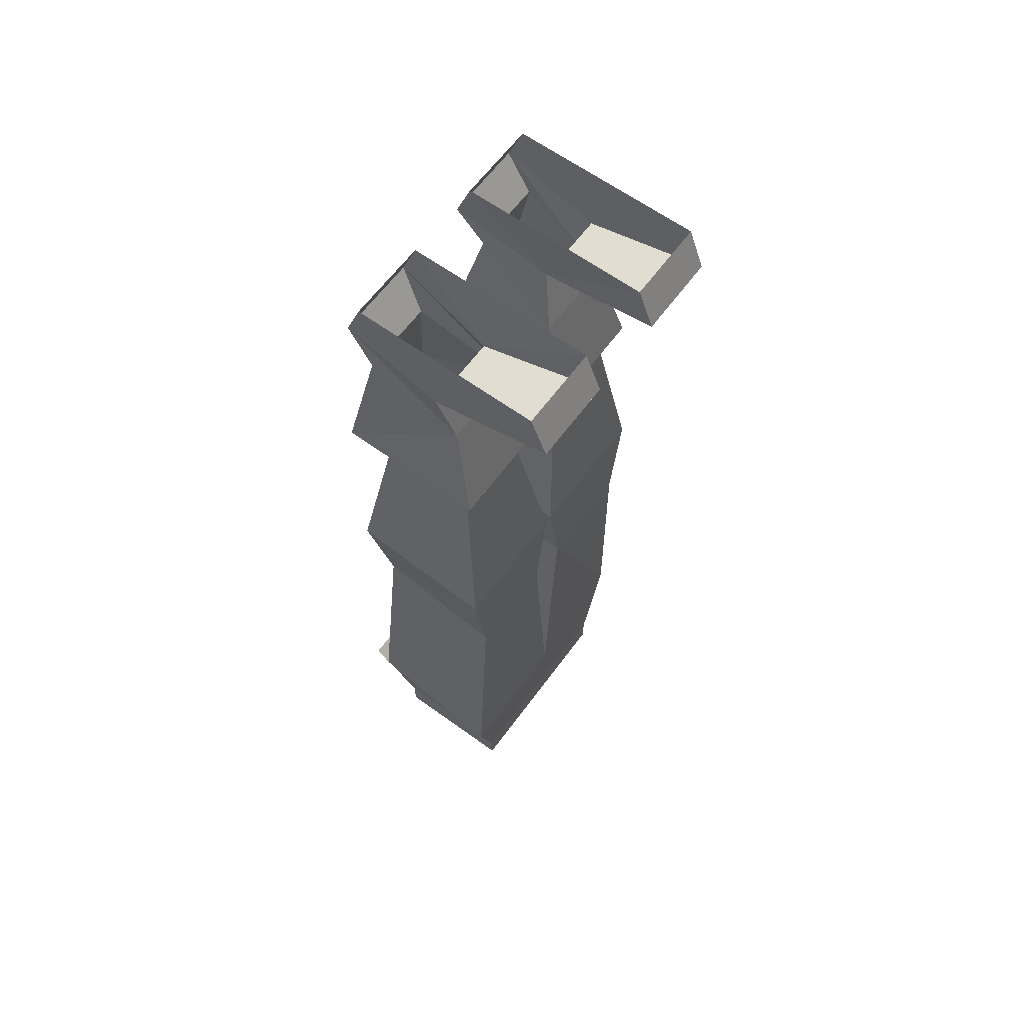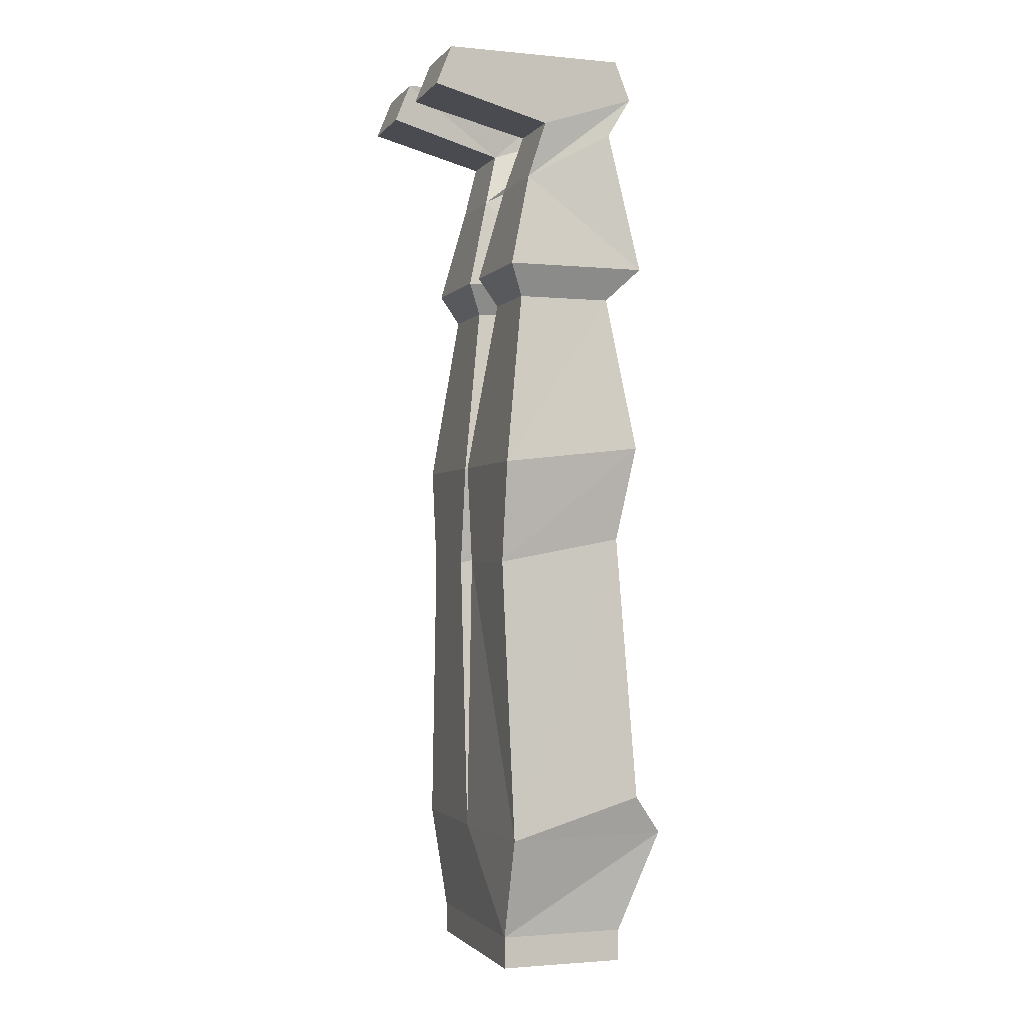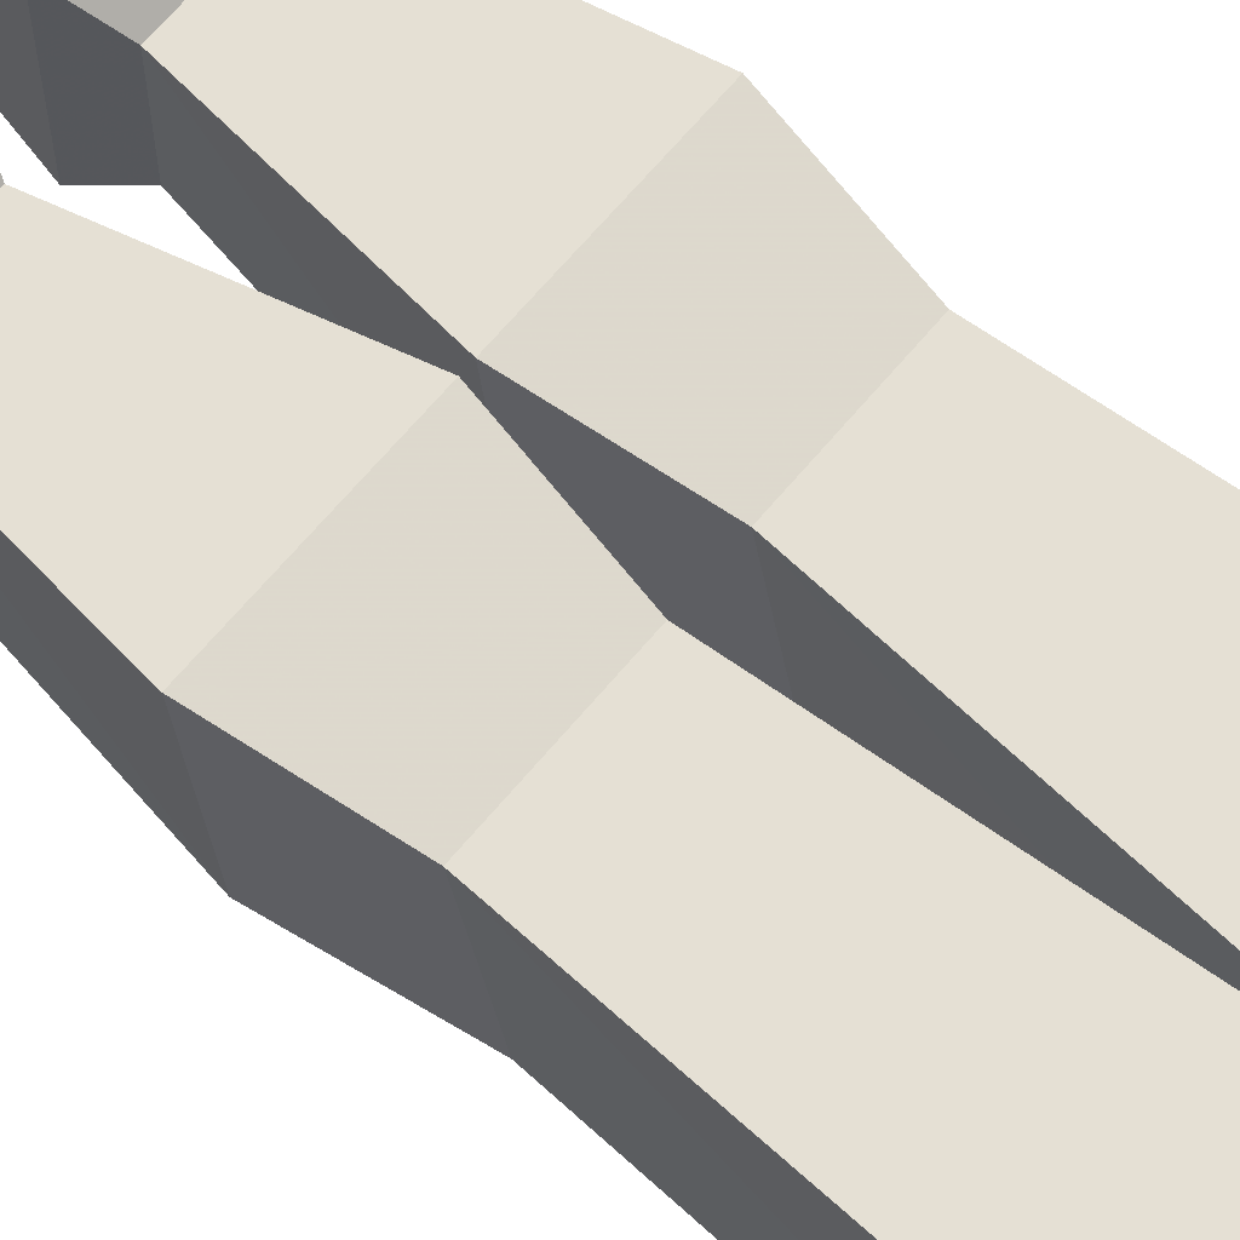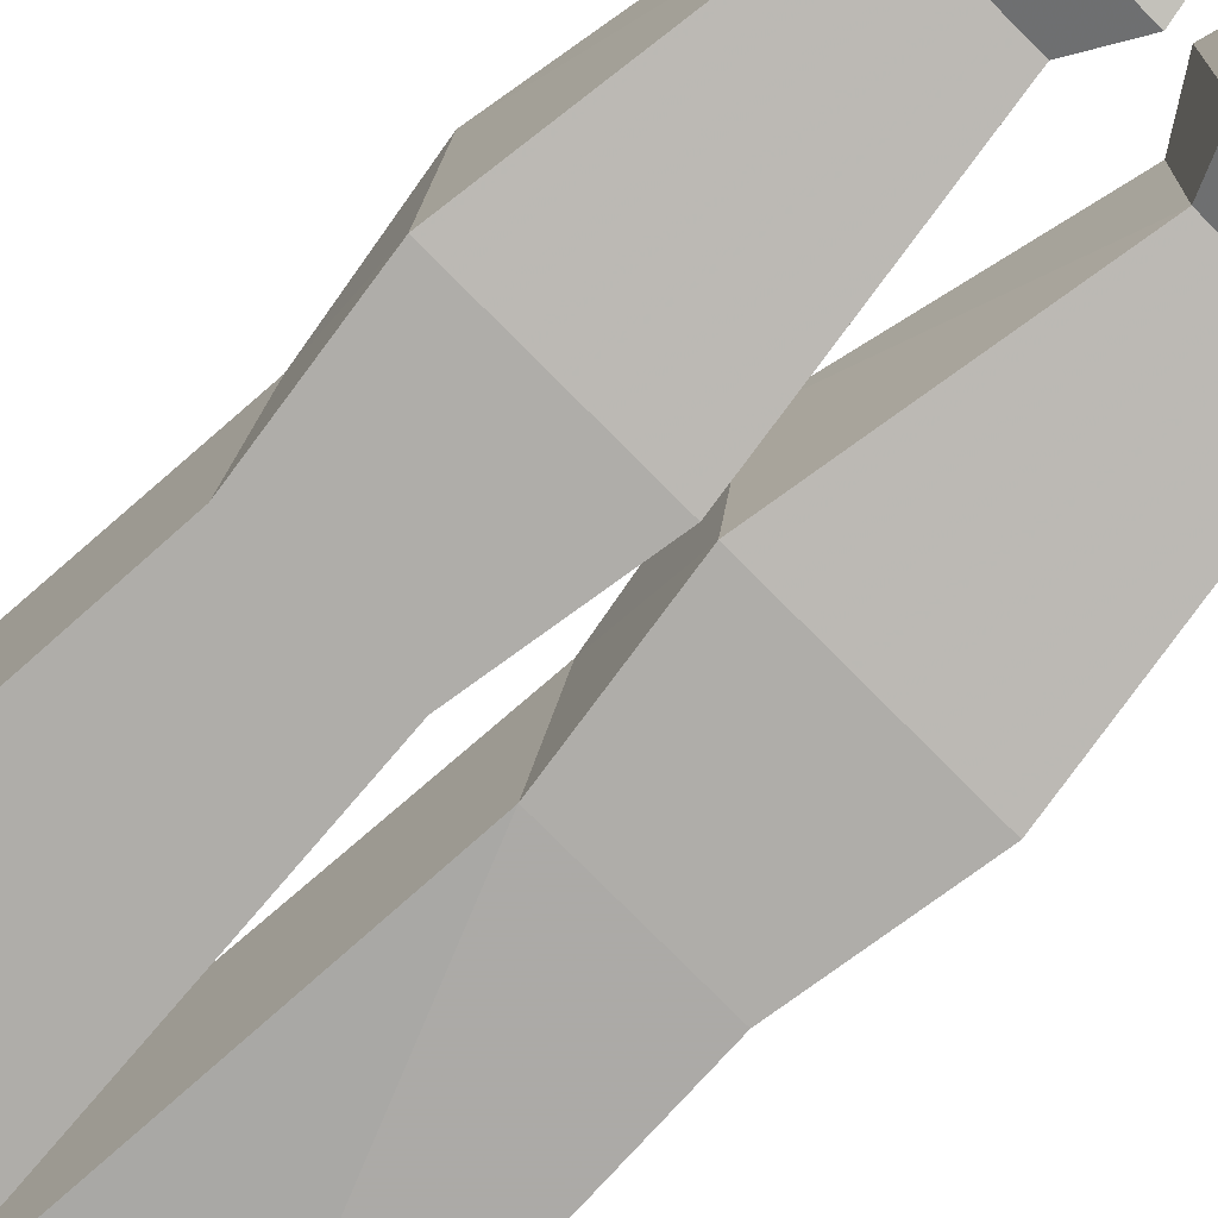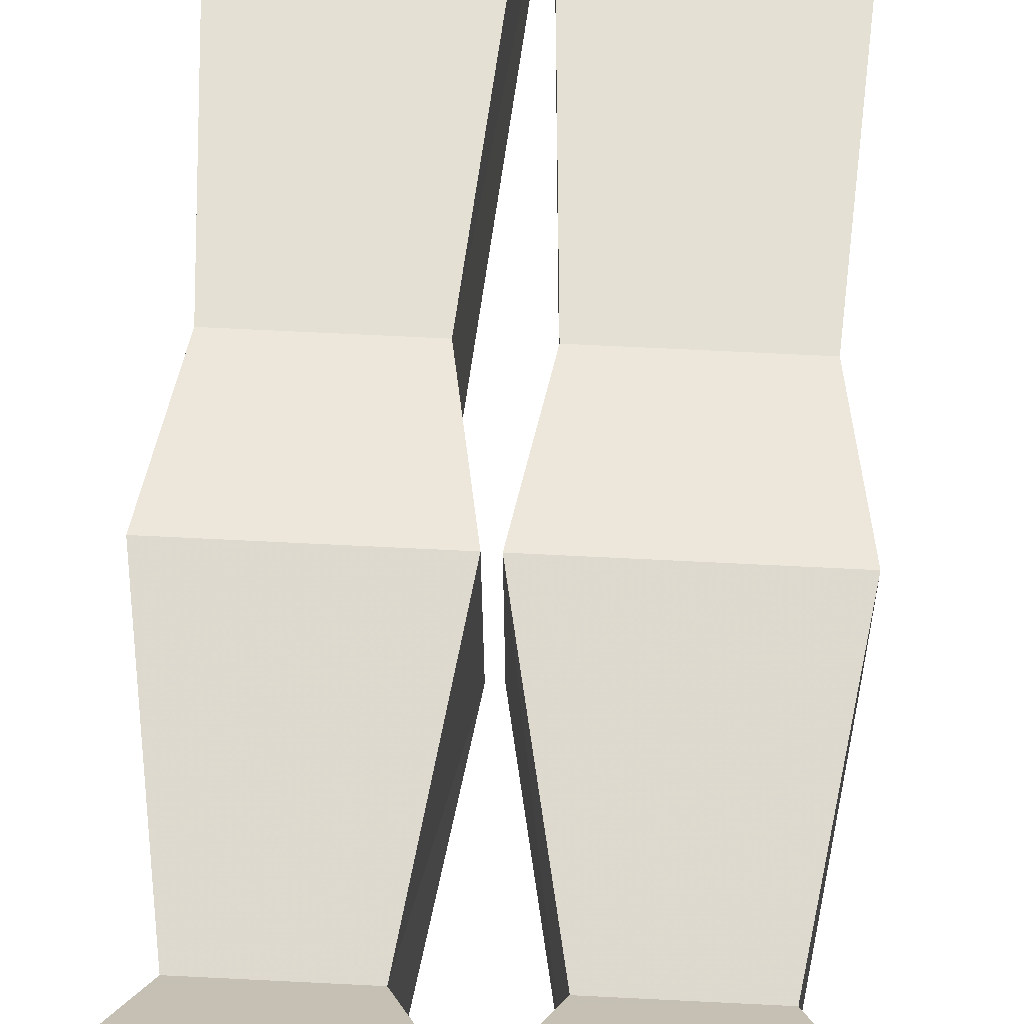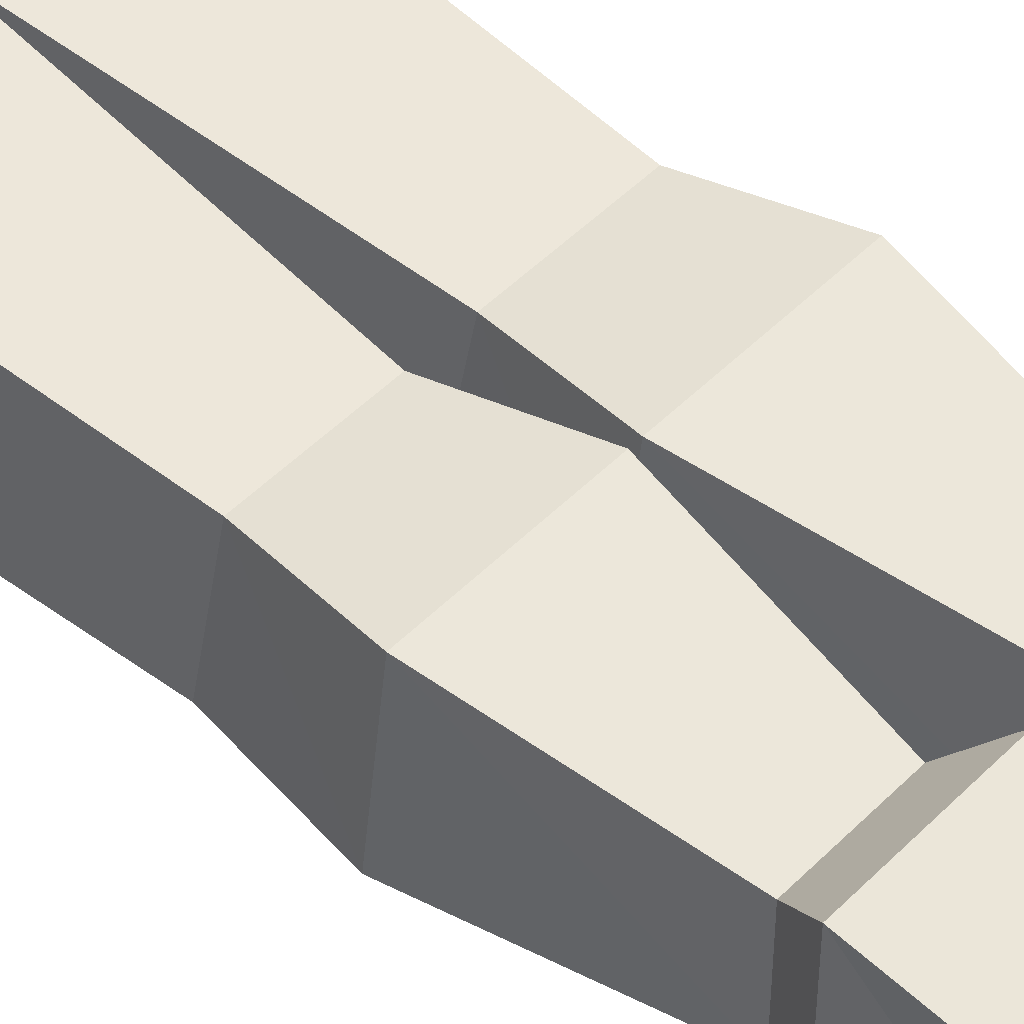
<metadata>
{"format":"obj","ext":"obj","renderer":"f3d","projection":"perspective","resolution":1024,"background":"white","views":[{"elev":62.9,"azim":126.3,"up":"+Y"},{"elev":-1.9,"azim":-109.0,"up":"+Y"},{"elev":66.6,"azim":-50.1,"up":"+Z"},{"elev":-77.3,"azim":134.8,"up":"+Z"},{"elev":62.7,"azim":-177.0,"up":"+Z"},{"elev":49.3,"azim":132.2,"up":"+Z"}]}
</metadata>
<code>
o item/plague_trousers/male
v 15 1 9
v 15 -4 6
v 14 -10 -5
v 15 -3 -3
v 15 6 7
v 5 1 9
v 6 -4 6
v 16 -22 10
v 15 6 -16
v 15 1 -18
v 5 1 -18
v 5 6 -16
v 6 -3 -3
v 5 6 7
v 4 -10 -5
v 2 -22 -8
v 2 -22 10
v 4 -26 6
v 14 -26 6
v 16 -22 -8
v 14 -26 -6
v 4 -26 -6
v 1 -48 -9
v 1 -46 9
v 17 -46 9
v -14 -10 -5
v -15 -4 6
v -15 1 9
v -15 -3 -3
v -4 -10 -5
v -2 -22 -8
v -16 -22 -8
v -16 -22 10
v -15 6 7
v -15 6 -16
v -5 1 9
v -5 6 7
v -6 -3 -3
v -5 6 -16
v -5 1 -18
v -15 1 -18
v -6 -4 6
v -2 -22 10
v -4 -26 6
v -4 -26 -6
v -14 -26 -6
v -14 -26 6
v 0 -46 9
v 0 -48 -9
v -17 -48 -9
v -17 -46 9
v -2 -58 7
v -2 -61 -9
v -15 -61 -9
v -15 -58 7
v 0 -92 9
v 0 -97 -9
v -17 -97 -8
v -17 -92 9
v -15 -97 13
v 15 -97 13
v 17 -92 9
v 3 -58 7
v 3 -61 -9
v 15 -61 -9
v 17 -97 -9
v 13 -110 -8
v -13 -110 -8
v 13 -114 -8
v 13 -110 8
v 13 -114 8
v -13 -114 8
v -13 -114 -8
v -13 -110 8
v 15 -58 7
v 17 -48 -9
f 1 2 3
f 1 3 4
f 1 4 5
f 1 5 6
f 1 6 7
f 1 7 2
f 2 7 8
f 2 8 3
f 2 3 2
f 2 3 3
f 4 9 5
f 9 4 10
f 9 10 11
f 9 11 12
f 12 11 13
f 12 13 14
f 14 13 6
f 14 6 5
f 10 4 13
f 10 13 11
f 15 7 7
f 15 7 15
f 15 7 6
f 15 6 13
f 15 13 4
f 15 4 3
f 15 3 16
f 15 16 17
f 15 17 7
f 7 17 8
f 8 17 18
f 8 18 19
f 8 19 20
f 8 20 3
f 3 20 16
f 16 20 21
f 16 21 22
f 16 22 17
f 17 22 18
f 18 22 23
f 18 23 24
f 18 24 25
f 18 25 19
f 19 25 21
f 19 21 20
f 26 27 28
f 26 28 29
f 26 29 30
f 26 30 31
f 26 31 32
f 26 32 33
f 26 33 27
f 26 27 27
f 26 27 26
f 34 35 29
f 34 29 28
f 34 28 36
f 34 36 37
f 37 36 38
f 37 38 39
f 39 38 40
f 39 40 35
f 35 40 41
f 35 41 29
f 29 41 38
f 29 38 30
f 30 38 36
f 30 36 42
f 30 42 42
f 30 42 30
f 30 42 43
f 30 43 31
f 31 43 44
f 31 44 45
f 31 45 32
f 32 45 46
f 32 46 33
f 33 46 47
f 33 47 43
f 33 43 42
f 33 42 27
f 27 42 28
f 28 42 36
f 38 41 40
f 47 44 43
f 44 47 48
f 44 48 45
f 45 48 49
f 45 49 50
f 45 50 46
f 46 50 47
f 47 50 51
f 47 51 48
f 48 51 52
f 48 52 49
f 49 52 53
f 49 53 54
f 49 54 50
f 50 54 51
f 51 54 55
f 51 55 52
f 52 55 56
f 52 56 53
f 53 56 57
f 53 57 58
f 53 58 54
f 54 58 55
f 55 58 59
f 55 59 56
f 56 59 60
f 56 60 61
f 56 61 62
f 56 62 63
f 56 63 57
f 57 63 64
f 57 64 65
f 57 65 66
f 57 66 67
f 57 67 68
f 57 68 58
f 58 68 60
f 58 60 59
f 69 70 71
f 69 71 72
f 69 72 73
f 69 73 68
f 69 68 67
f 69 67 70
f 70 67 61
f 70 61 74
f 70 74 71
f 71 74 72
f 72 74 73
f 73 74 68
f 68 74 60
f 60 74 61
f 61 67 66
f 61 66 62
f 62 66 65
f 62 65 75
f 62 75 63
f 63 75 24
f 63 24 64
f 64 24 23
f 64 23 76
f 64 76 65
f 65 76 75
f 75 76 25
f 75 25 24
f 21 76 23
f 21 23 22
f 21 25 76

</code>
